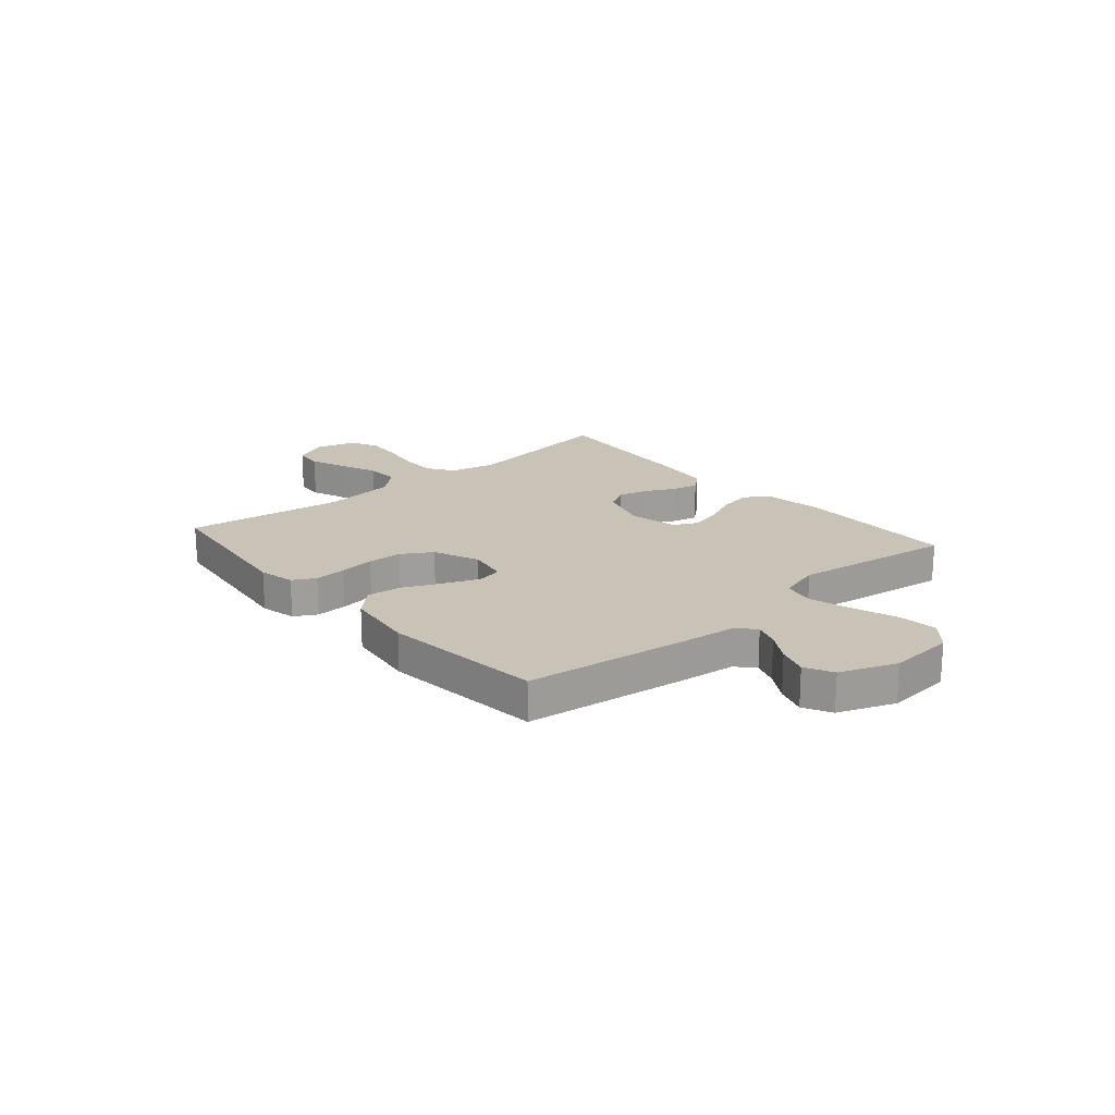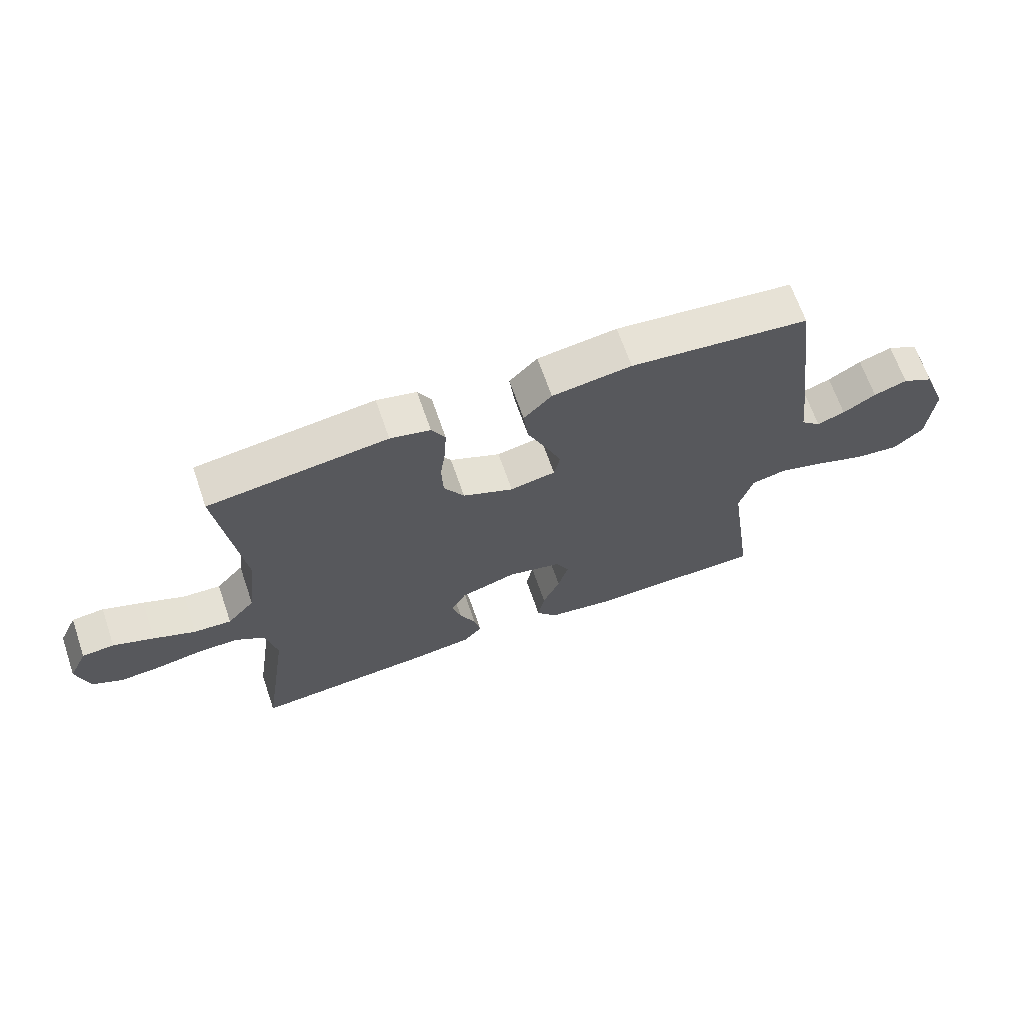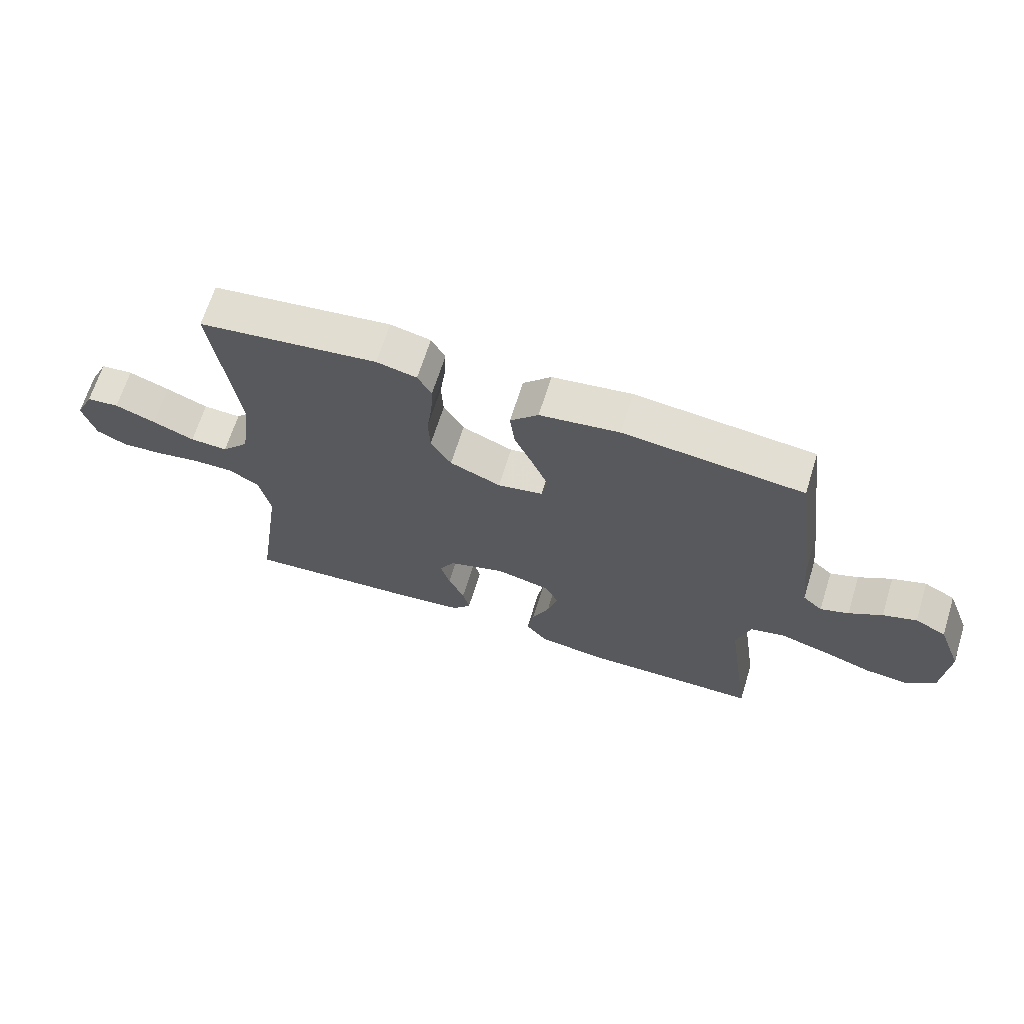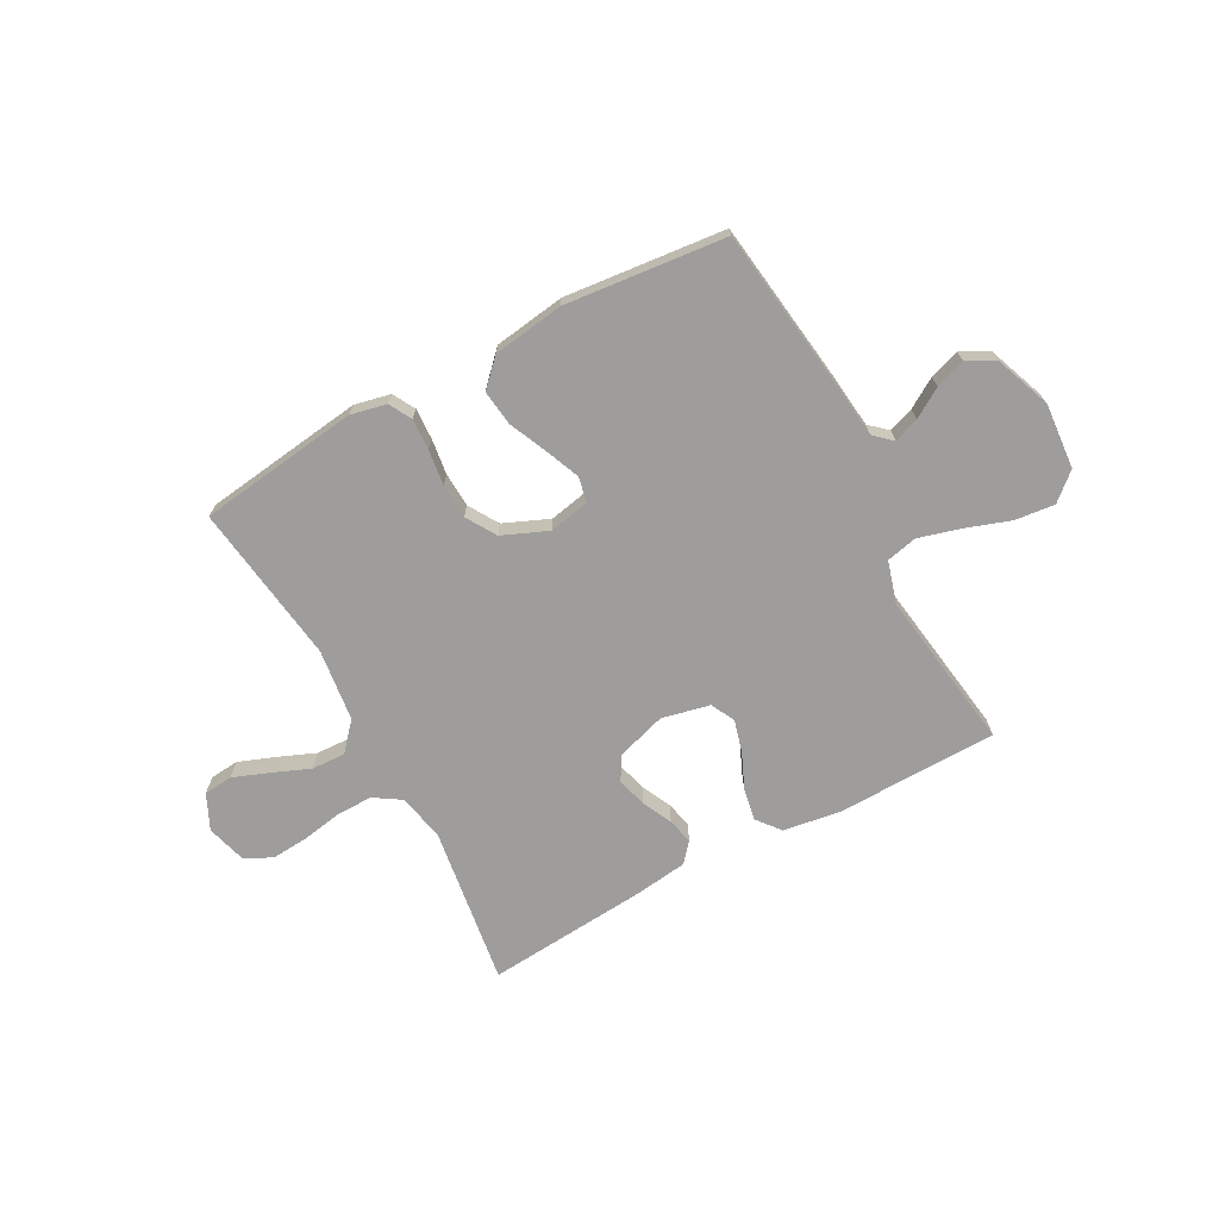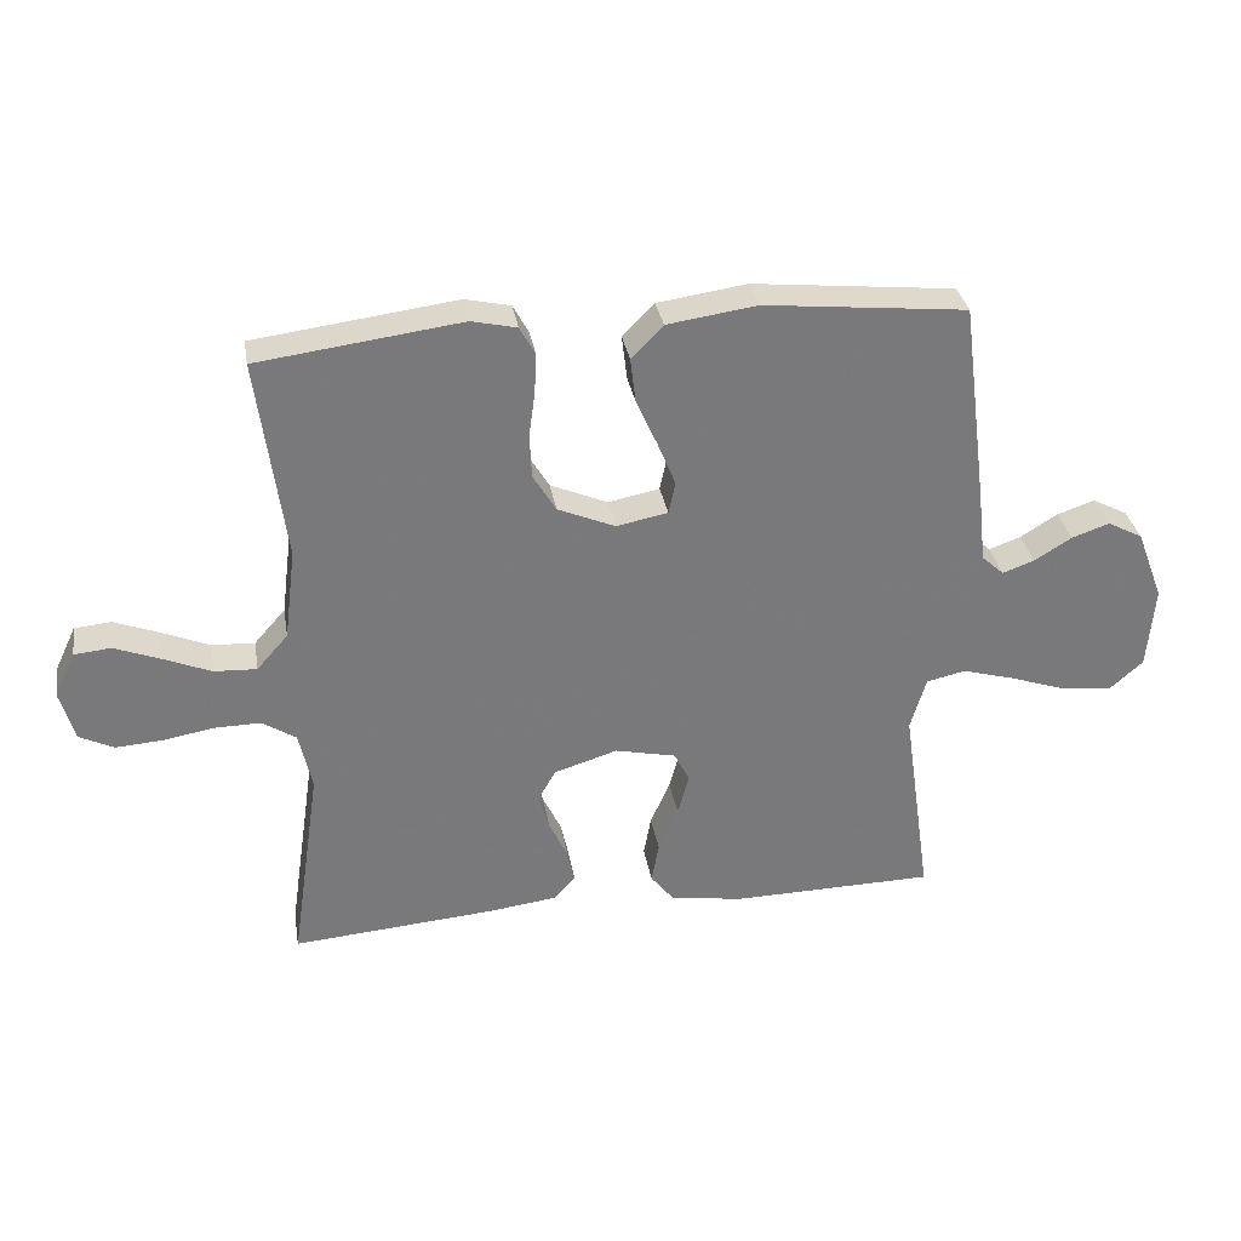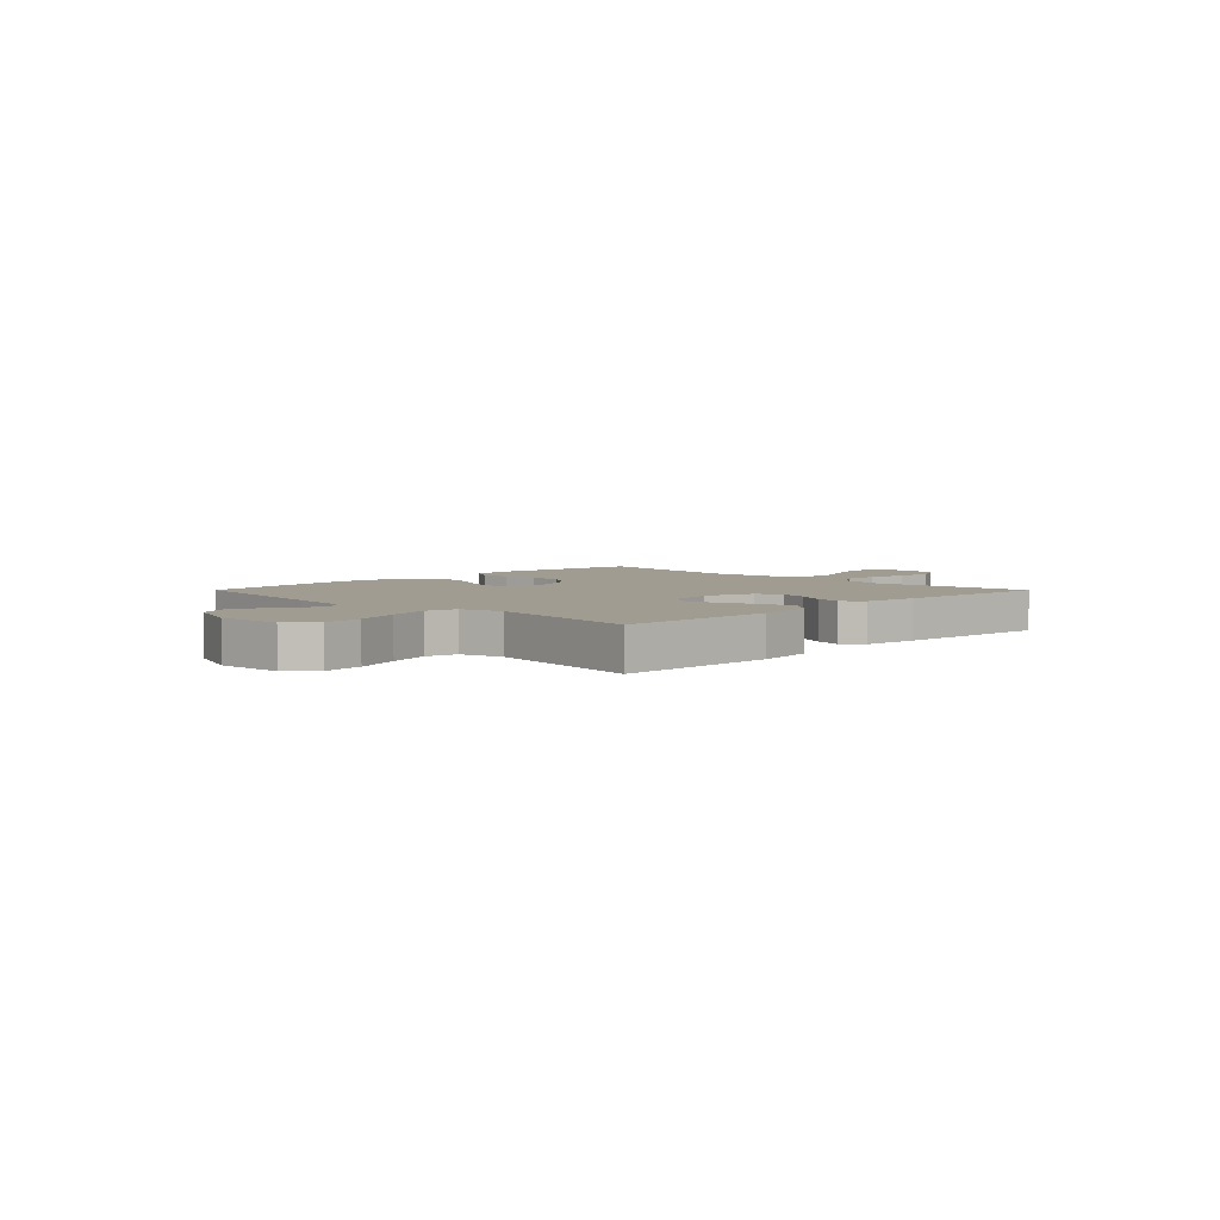
<metadata>
{"format":"obj","ext":"obj","renderer":"f3d","projection":"perspective","resolution":1024,"background":"white","views":[{"elev":19.4,"azim":49.2,"up":"+Y"},{"elev":66.6,"azim":-19.0,"up":"+Z"},{"elev":66.5,"azim":17.3,"up":"+Z"},{"elev":-70.5,"azim":28.5,"up":"+Y"},{"elev":32.5,"azim":-9.6,"up":"+Z"},{"elev":4.5,"azim":135.1,"up":"+Y"}]}
</metadata>
<code>
v 0.5 0.07 0.5
v 0.539 0.07 0.2
v 0.551 0.07 0.092
v 0.584 0.07 0.062
v 0.631 0.07 0.079
v 0.686 0.07 0.113
v 0.742 0.07 0.132
v 0.794 0.07 0.105
v 0.834 0.07 0
v 0.824 0.07 -0.123
v 0.774 0.07 -0.167
v 0.7 0.07 -0.159
v 0.616 0.07 -0.13
v 0.538 0.07 -0.108
v 0.48 0.07 -0.121
v 0.457 0.07 -0.2
v 0.5 0.07 -0.5
v 0.2 0.07 -0.505
v 0.091 0.07 -0.489
v 0.056 0.07 -0.445
v 0.067 0.07 -0.385
v 0.096 0.07 -0.319
v 0.113 0.07 -0.258
v 0.09 0.07 -0.213
v 0 0.07 -0.193
v -0.094 0.07 -0.222
v -0.119 0.07 -0.267
v -0.104 0.07 -0.322
v -0.077 0.07 -0.378
v -0.066 0.07 -0.427
v -0.097 0.07 -0.463
v -0.2 0.07 -0.476
v -0.5 0.07 -0.5
v -0.456 0.07 -0.2
v -0.475 0.07 -0.113
v -0.525 0.07 -0.081
v -0.593 0.07 -0.082
v -0.668 0.07 -0.095
v -0.737 0.07 -0.1
v -0.788 0.07 -0.075
v -0.809 0.07 0
v -0.778 0.07 0.066
v -0.724 0.07 0.071
v -0.656 0.07 0.045
v -0.586 0.07 0.016
v -0.523 0.07 0.013
v -0.477 0.07 0.065
v -0.46 0.07 0.2
v -0.5 0.07 0.5
v -0.2 0.07 0.539
v -0.133 0.07 0.524
v -0.11 0.07 0.482
v -0.113 0.07 0.423
v -0.122 0.07 0.357
v -0.119 0.07 0.292
v -0.085 0.07 0.236
v 0 0.07 0.2
v 0.076 0.07 0.215
v 0.086 0.07 0.262
v 0.06 0.07 0.326
v 0.028 0.07 0.398
v 0.02 0.07 0.464
v 0.067 0.07 0.512
v 0.2 0.07 0.531
v 0.5 0 0.5
v 0.539 0 0.2
v 0.551 0 0.092
v 0.584 0 0.062
v 0.631 0 0.079
v 0.686 0 0.113
v 0.742 0 0.132
v 0.794 0 0.105
v 0.834 0 0
v 0.824 0 -0.123
v 0.774 0 -0.167
v 0.7 0 -0.159
v 0.616 0 -0.13
v 0.538 0 -0.108
v 0.48 0 -0.121
v 0.457 0 -0.2
v 0.5 0 -0.5
v 0.2 0 -0.505
v 0.091 0 -0.489
v 0.056 0 -0.445
v 0.067 0 -0.385
v 0.096 0 -0.319
v 0.113 0 -0.258
v 0.09 0 -0.213
v 0 0 -0.193
v -0.094 0 -0.222
v -0.119 0 -0.267
v -0.104 0 -0.322
v -0.077 0 -0.378
v -0.066 0 -0.427
v -0.097 0 -0.463
v -0.2 0 -0.476
v -0.5 0 -0.5
v -0.456 0 -0.2
v -0.475 0 -0.113
v -0.525 0 -0.081
v -0.593 0 -0.082
v -0.668 0 -0.095
v -0.737 0 -0.1
v -0.788 0 -0.075
v -0.809 0 0
v -0.778 0 0.066
v -0.724 0 0.071
v -0.656 0 0.045
v -0.586 0 0.016
v -0.523 0 0.013
v -0.477 0 0.065
v -0.46 0 0.2
v -0.5 0 0.5
v -0.2 0 0.539
v -0.133 0 0.524
v -0.11 0 0.482
v -0.113 0 0.423
v -0.122 0 0.357
v -0.119 0 0.292
v -0.085 0 0.236
v 0 0 0.2
v 0.076 0 0.215
v 0.086 0 0.262
v 0.06 0 0.326
v 0.028 0 0.398
v 0.02 0 0.464
v 0.067 0 0.512
v 0.2 0 0.531
f 60 61 62 63
f 59 60 63 64
f 58 59 64 1
f 51 52 53 54
f 51 54 55
f 48 49 50 51
f 47 48 51 55
f 46 47 55 56
f 42 43 44 45
f 40 41 42 45
f 40 45 46
f 37 38 39 40
f 36 37 40 46
f 35 36 46 56
f 31 32 33 34
f 28 29 30 31
f 27 28 31 34
f 26 27 34 35
f 19 20 21 22
f 19 22 23
f 16 17 18 19
f 15 16 19 23
f 10 11 12 13
f 10 13 14
f 9 10 14
f 8 9 14 15
f 5 6 7 8
f 4 5 8 15
f 58 1 2 3
f 57 58 3 4
f 25 26 35 56
f 24 25 56 57
f 23 24 57
f 4 15 23 57
f 127 126 125 124
f 128 127 124 123
f 65 128 123 122
f 118 117 116 115
f 119 118 115
f 115 114 113 112
f 119 115 112 111
f 120 119 111 110
f 109 108 107 106
f 109 106 105 104
f 110 109 104
f 104 103 102 101
f 110 104 101 100
f 120 110 100 99
f 98 97 96 95
f 95 94 93 92
f 98 95 92 91
f 99 98 91 90
f 86 85 84 83
f 87 86 83
f 83 82 81 80
f 87 83 80 79
f 77 76 75 74
f 78 77 74
f 78 74 73
f 79 78 73 72
f 72 71 70 69
f 79 72 69 68
f 67 66 65 122
f 68 67 122 121
f 120 99 90 89
f 121 120 89 88
f 121 88 87
f 121 87 79 68
f 1 65 66 2
f 2 66 67 3
f 3 67 68 4
f 4 68 69 5
f 5 69 70 6
f 6 70 71 7
f 7 71 72 8
f 8 72 73 9
f 9 73 74 10
f 10 74 75 11
f 11 75 76 12
f 12 76 77 13
f 13 77 78 14
f 14 78 79 15
f 15 79 80 16
f 16 80 81 17
f 17 81 82 18
f 18 82 83 19
f 19 83 84 20
f 20 84 85 21
f 21 85 86 22
f 22 86 87 23
f 23 87 88 24
f 24 88 89 25
f 25 89 90 26
f 26 90 91 27
f 27 91 92 28
f 28 92 93 29
f 29 93 94 30
f 30 94 95 31
f 31 95 96 32
f 32 96 97 33
f 33 97 98 34
f 34 98 99 35
f 35 99 100 36
f 36 100 101 37
f 37 101 102 38
f 38 102 103 39
f 39 103 104 40
f 40 104 105 41
f 41 105 106 42
f 42 106 107 43
f 43 107 108 44
f 44 108 109 45
f 45 109 110 46
f 46 110 111 47
f 47 111 112 48
f 48 112 113 49
f 49 113 114 50
f 50 114 115 51
f 51 115 116 52
f 52 116 117 53
f 53 117 118 54
f 54 118 119 55
f 55 119 120 56
f 56 120 121 57
f 57 121 122 58
f 58 122 123 59
f 59 123 124 60
f 60 124 125 61
f 61 125 126 62
f 62 126 127 63
f 63 127 128 64
f 64 128 65 1

</code>
